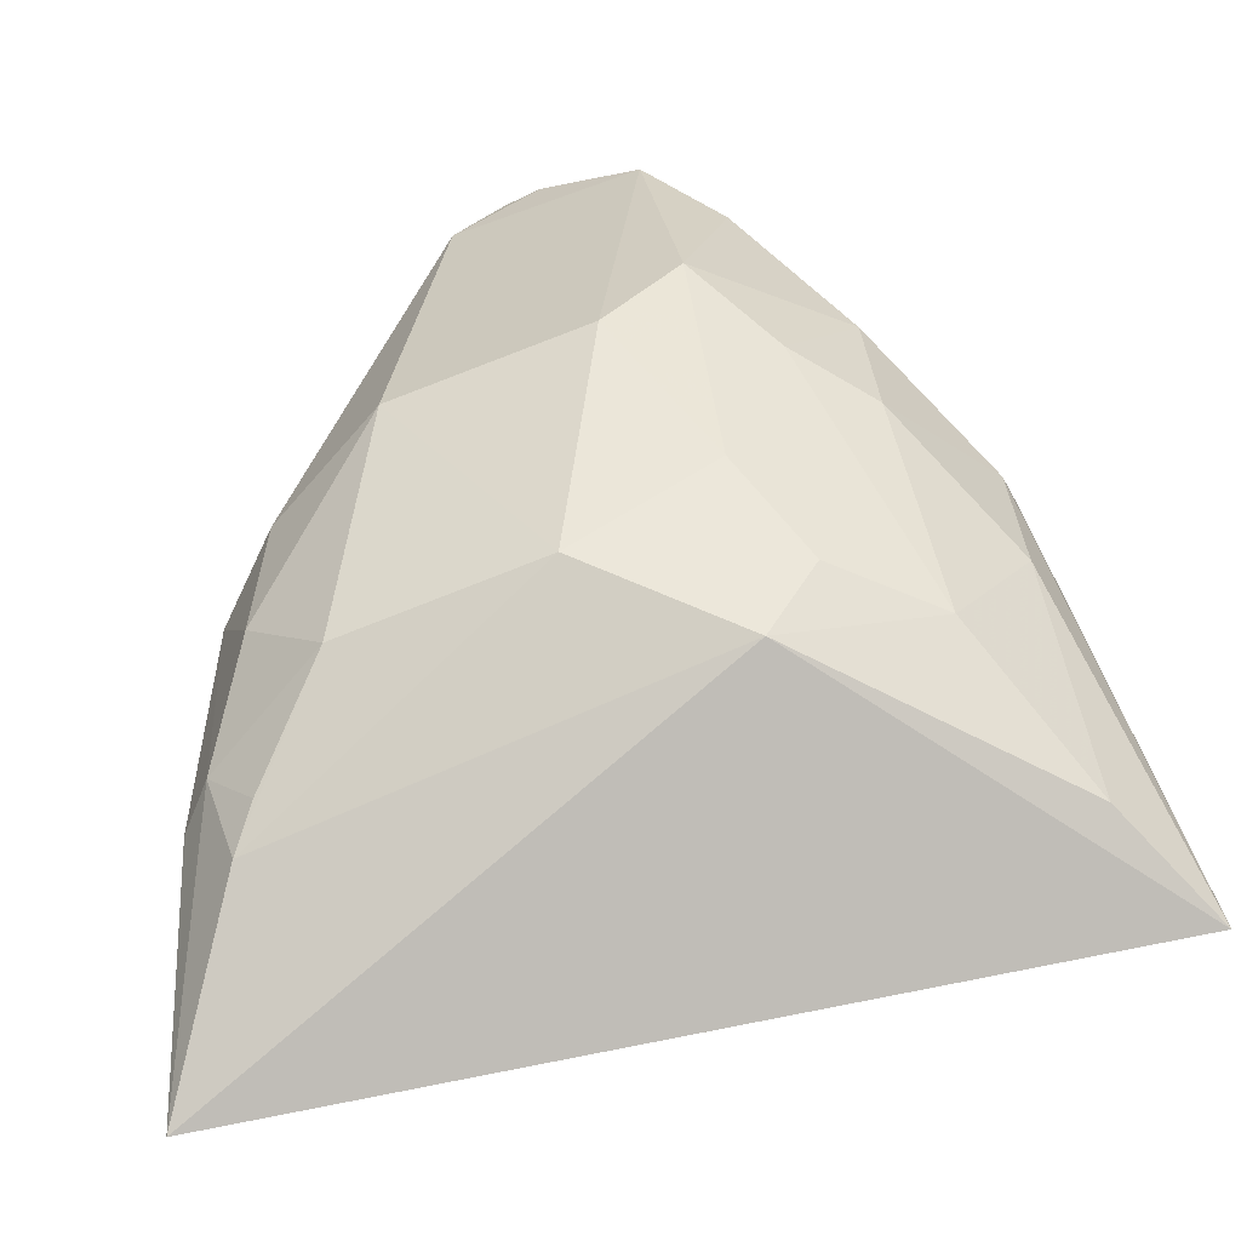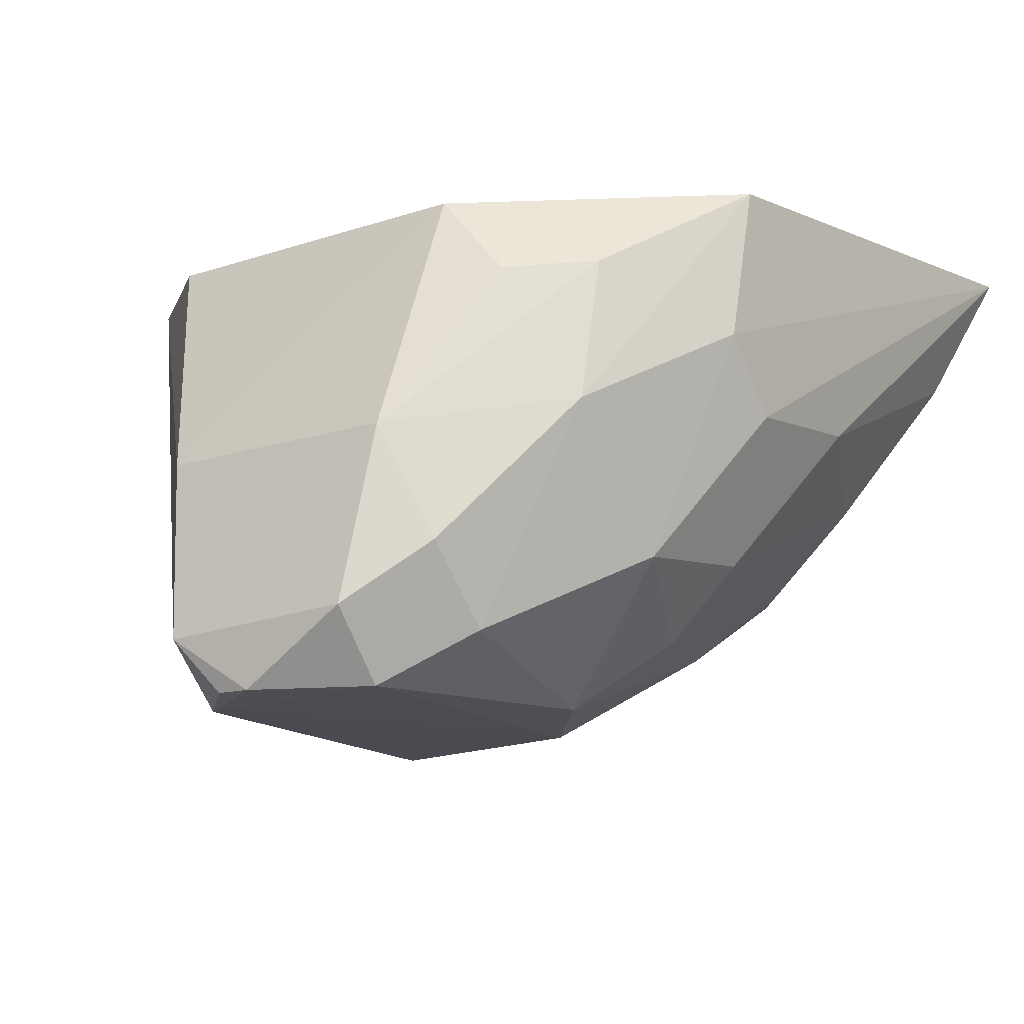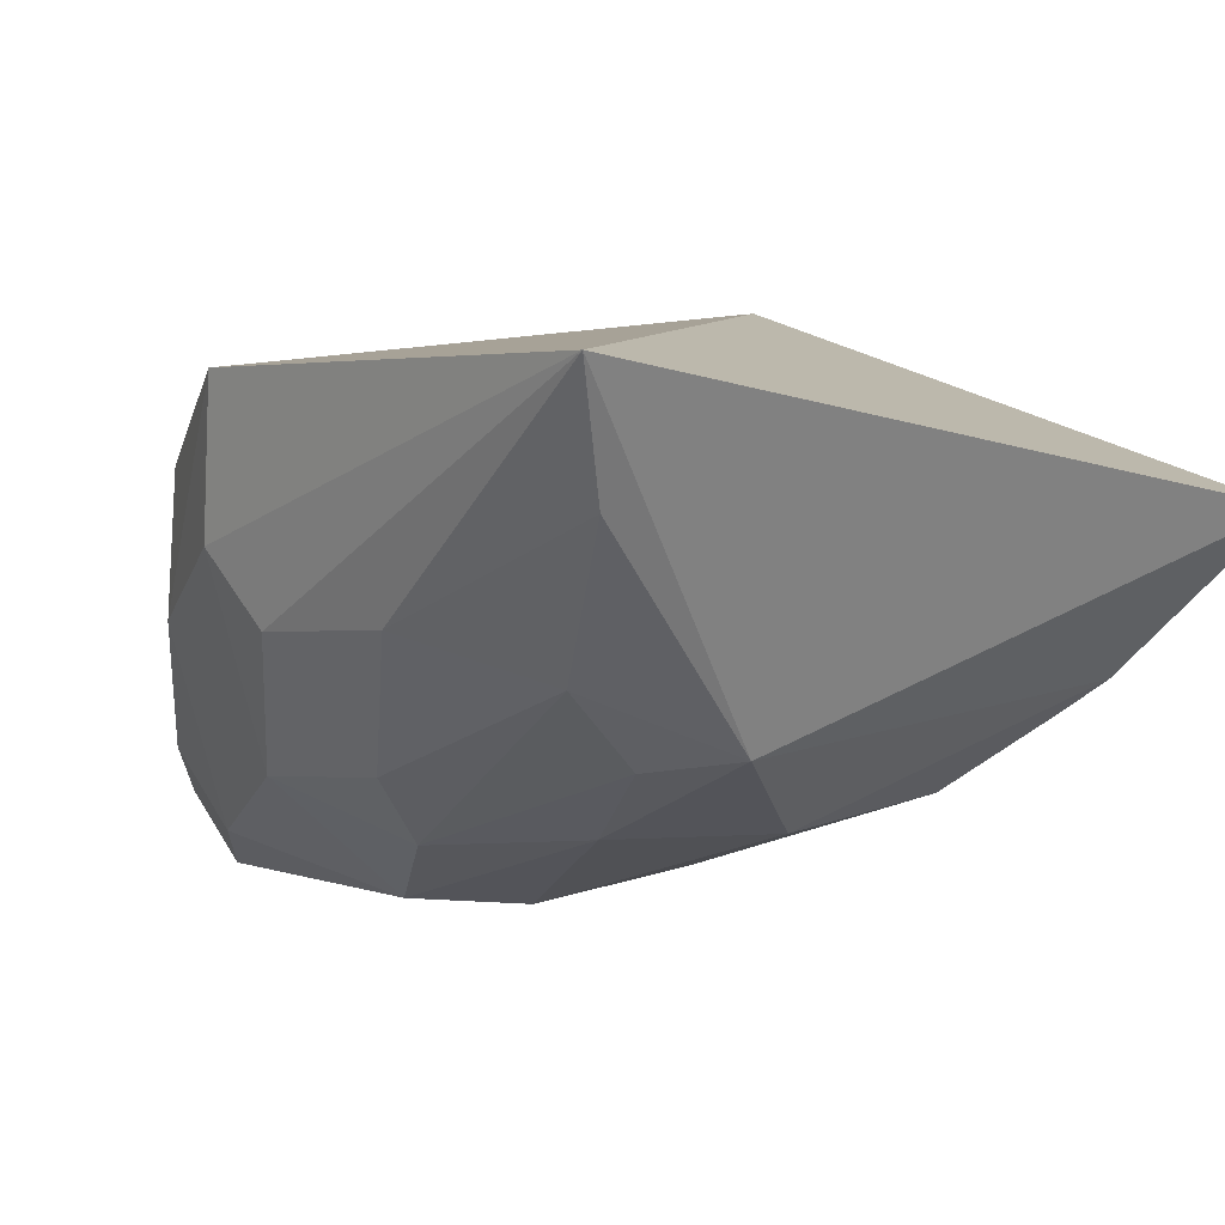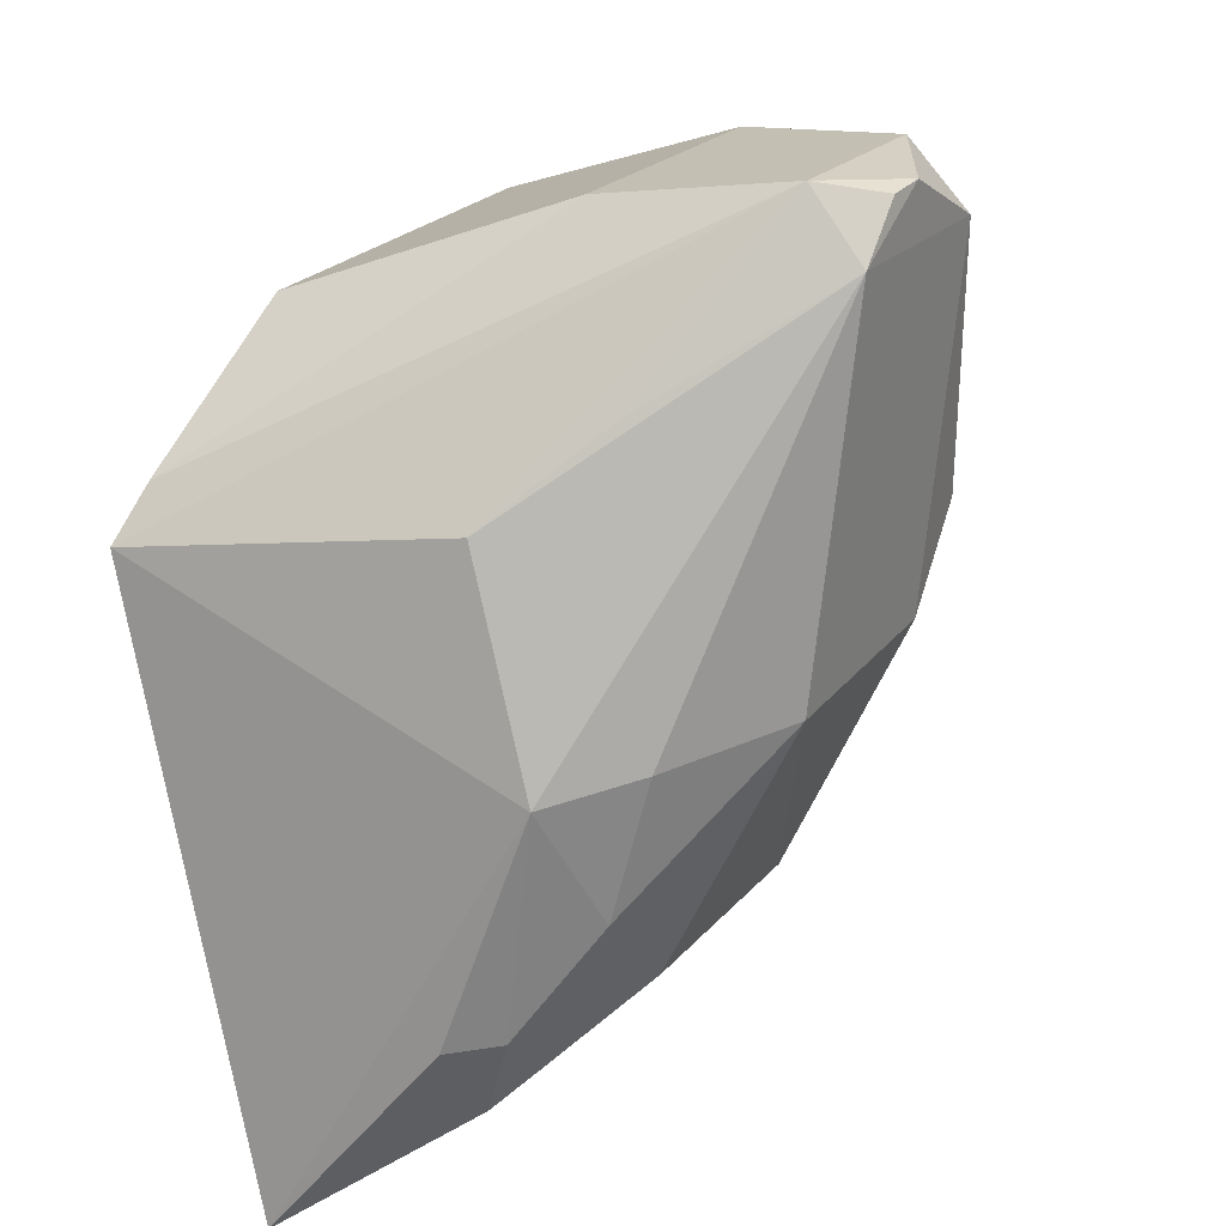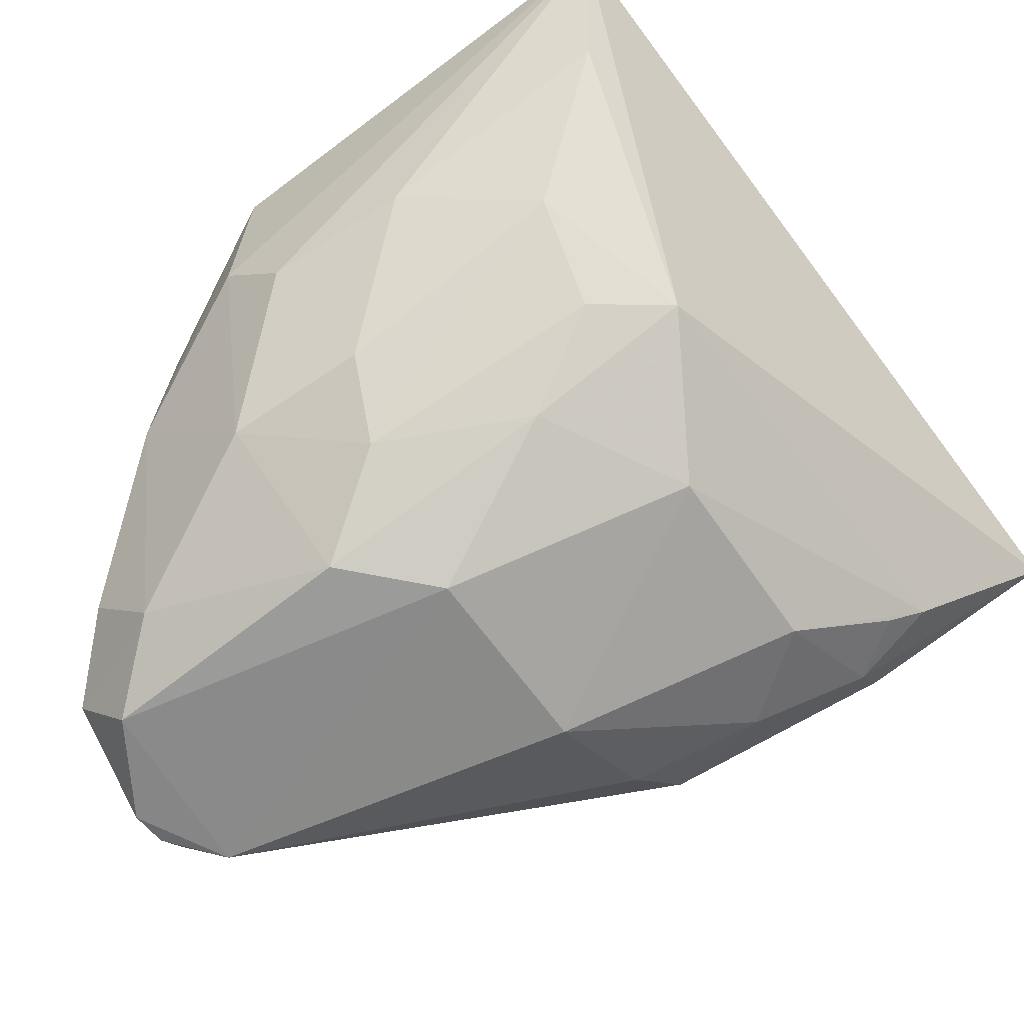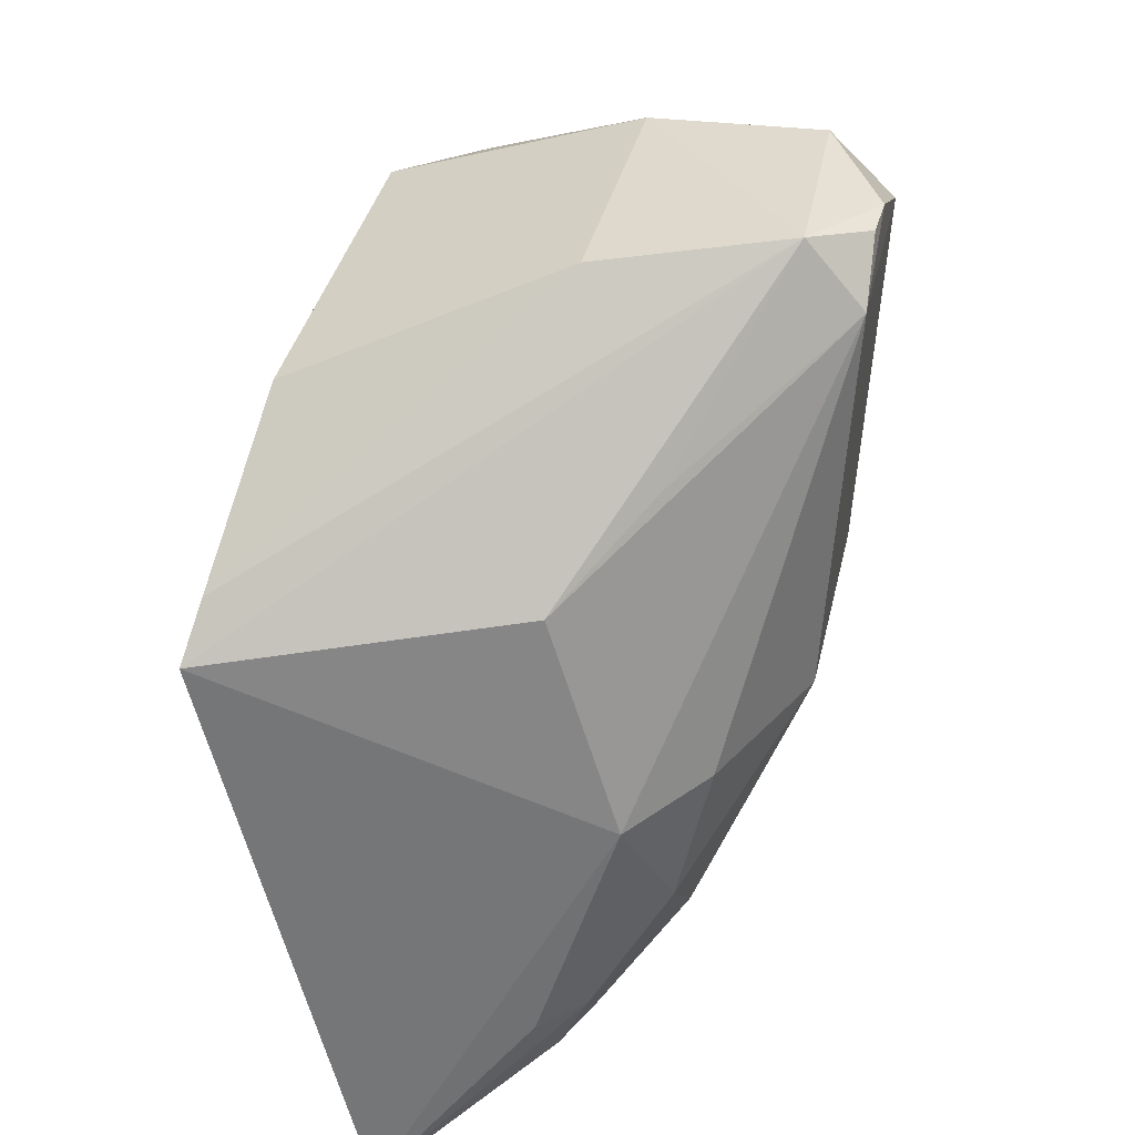
<metadata>
{"format":"obj","ext":"obj","renderer":"f3d","projection":"perspective","resolution":1024,"background":"white","views":[{"elev":-64.6,"azim":20.8,"up":"+Z"},{"elev":-16.2,"azim":35.8,"up":"+Y"},{"elev":9.2,"azim":131.8,"up":"+Y"},{"elev":24.3,"azim":-58.5,"up":"+Z"},{"elev":-61.9,"azim":121.0,"up":"+Y"},{"elev":39.3,"azim":-76.9,"up":"+Z"}]}
</metadata>
<code>
v 0.0294 -0.4924 0.1717
v 0.07993 -0.3979 0.0466
v 0.03456 -0.4095 0.162
v -0.05752 -0.4025 0.1313
v -0.06377 -0.429 0.02892
v 0.07215 -0.4044 0.1256
v -0.008923 -0.4512 0.1779
v 0.01003 -0.4744 0.06921
v 0.06977 -0.4419 0.118
v 0.04115 -0.4708 0.1722
v -0.02434 -0.4082 0.1608
v -0.04831 -0.4666 0.1028
v 0.03381 -0.4578 0.05713
v 0.0705 -0.4306 0.1294
v 0.05795 -0.4215 0.1507
v 0.05621 -0.4674 0.133
v 0.02997 -0.4814 0.1818
v -0.05025 -0.4042 0.1393
v -0.004051 -0.4926 0.1722
v -0.02531 -0.4739 0.06741
v -0.04448 -0.4559 0.04832
v 0.05686 -0.4459 0.1547
v 0.0411 -0.4829 0.1603
v 0.03502 -0.4893 0.1256
v 0.07006 -0.4388 0.09288
v 0.03395 -0.452 0.178
v -0.003127 -0.4827 0.1831
v -0.01321 -0.4903 0.1081
v -0.03907 -0.4735 0.0824
v 0.03471 -0.4734 0.08503
v 0.05685 -0.4639 0.1083
v 0.04611 -0.4235 0.1619
v -0.04371 -0.4539 0.1391
v 0.01134 -0.4925 0.1813
v -0.03571 -0.4784 0.106
v 0.02173 -0.4902 0.1105
v -0.04788 -0.4617 0.06351
v 0.04595 -0.4765 0.1111
v 0.05822 -0.4459 0.06943
v -0.02819 -0.4678 0.1534
v 0.004938 -0.492 0.1807
v -0.03982 -0.461 0.05377
v -0.05456 -0.4546 0.06313
v 0.04309 -0.46 0.07031
v 0.07001 -0.4193 0.0527
f 5 4 2
f 6 2 4
f 6 4 3
f 11 7 3
f 11 3 4
f 12 4 5
f 13 5 2
f 14 9 2
f 14 2 6
f 15 6 3
f 16 9 14
f 18 11 4
f 18 7 11
f 21 13 8
f 21 5 13
f 21 8 20
f 22 14 6
f 22 6 15
f 22 16 14
f 23 17 1
f 23 10 17
f 23 22 10
f 23 16 22
f 24 23 1
f 24 16 23
f 25 2 9
f 26 3 7
f 26 17 10
f 26 22 15
f 26 10 22
f 27 18 4
f 27 7 18
f 27 26 7
f 27 17 26
f 28 20 8
f 29 20 28
f 30 8 13
f 31 25 9
f 31 9 16
f 32 26 15
f 32 15 3
f 32 3 26
f 33 27 4
f 33 4 12
f 33 12 19
f 34 19 1
f 34 1 17
f 34 17 27
f 35 28 19
f 35 19 12
f 35 29 28
f 35 12 29
f 36 28 8
f 36 24 1
f 36 1 19
f 36 19 28
f 36 30 24
f 36 8 30
f 37 20 29
f 37 5 21
f 37 29 12
f 38 31 16
f 38 16 24
f 38 24 30
f 39 25 31
f 39 31 38
f 40 33 19
f 40 19 27
f 40 27 33
f 41 34 27
f 41 27 19
f 41 19 34
f 42 37 21
f 42 21 20
f 42 20 37
f 43 37 12
f 43 12 5
f 43 5 37
f 44 30 13
f 44 13 39
f 44 39 38
f 44 38 30
f 45 39 13
f 45 13 2
f 45 2 25
f 45 25 39

</code>
